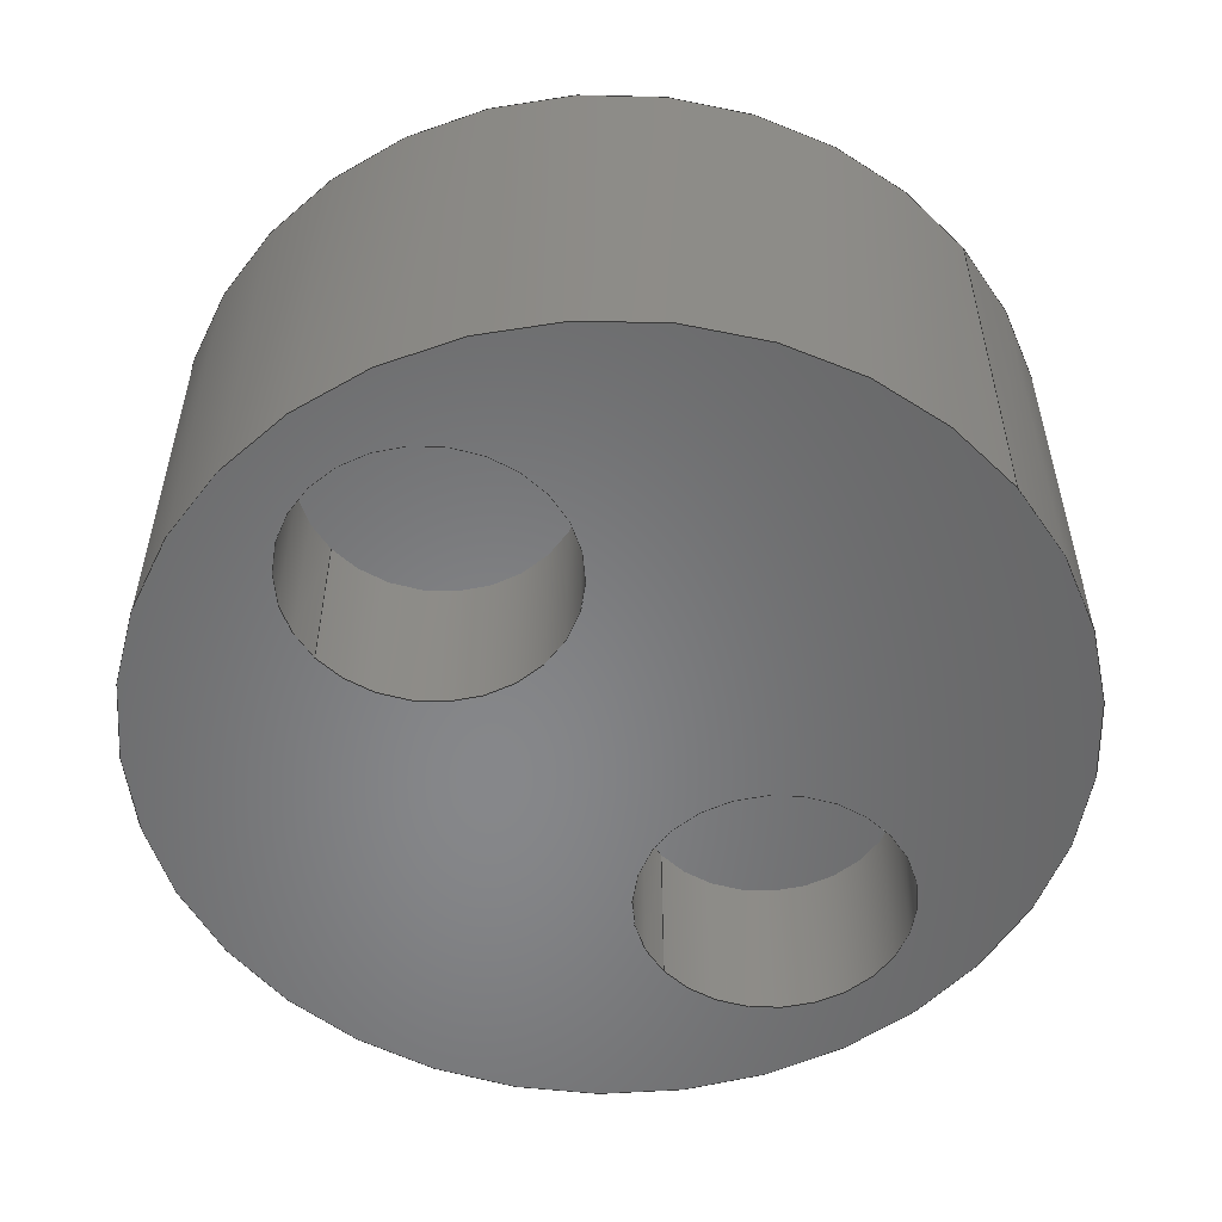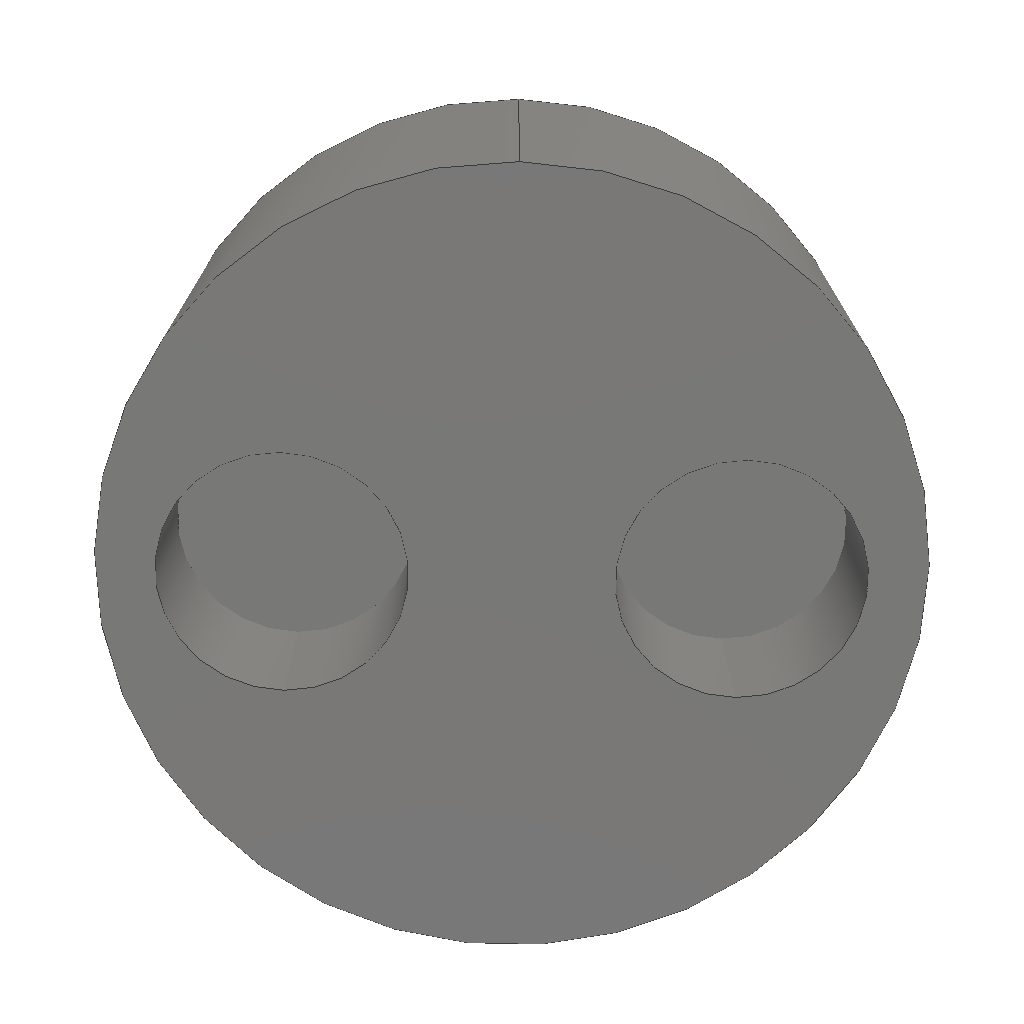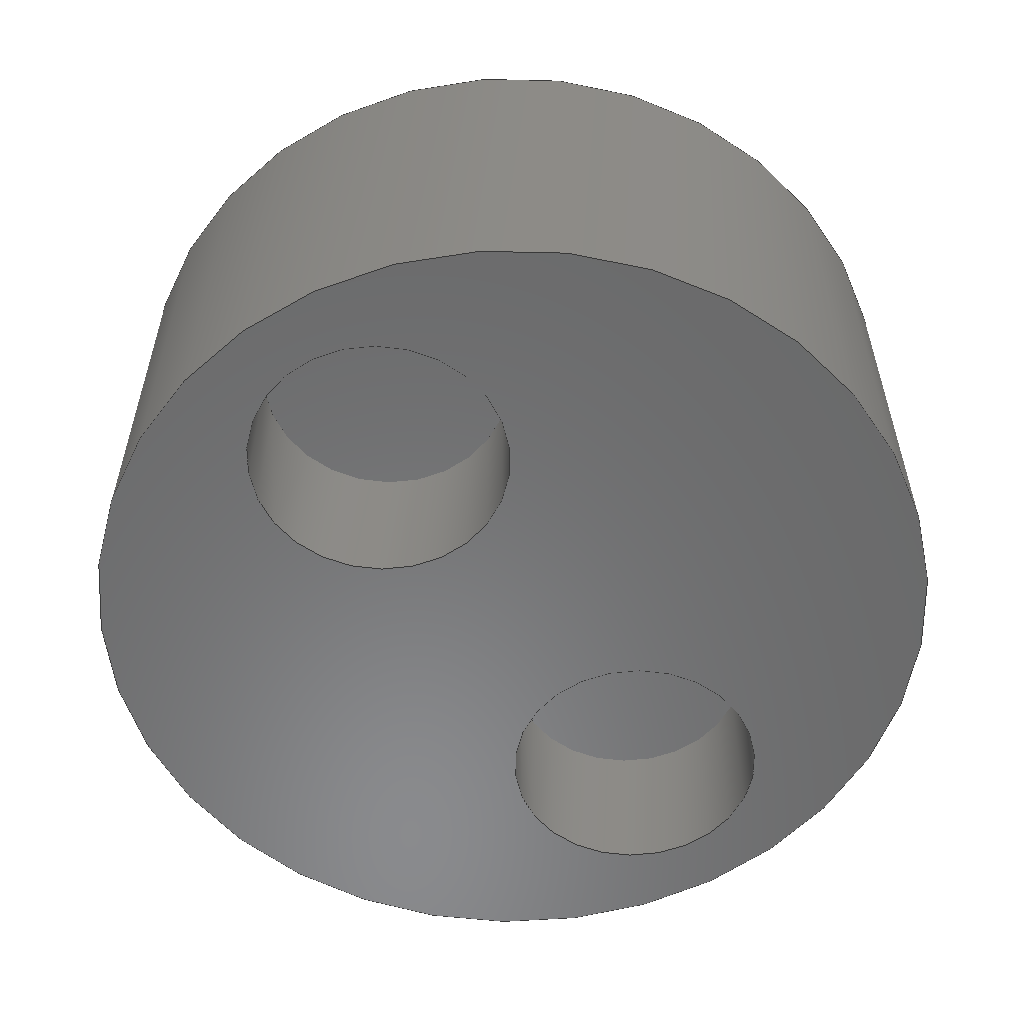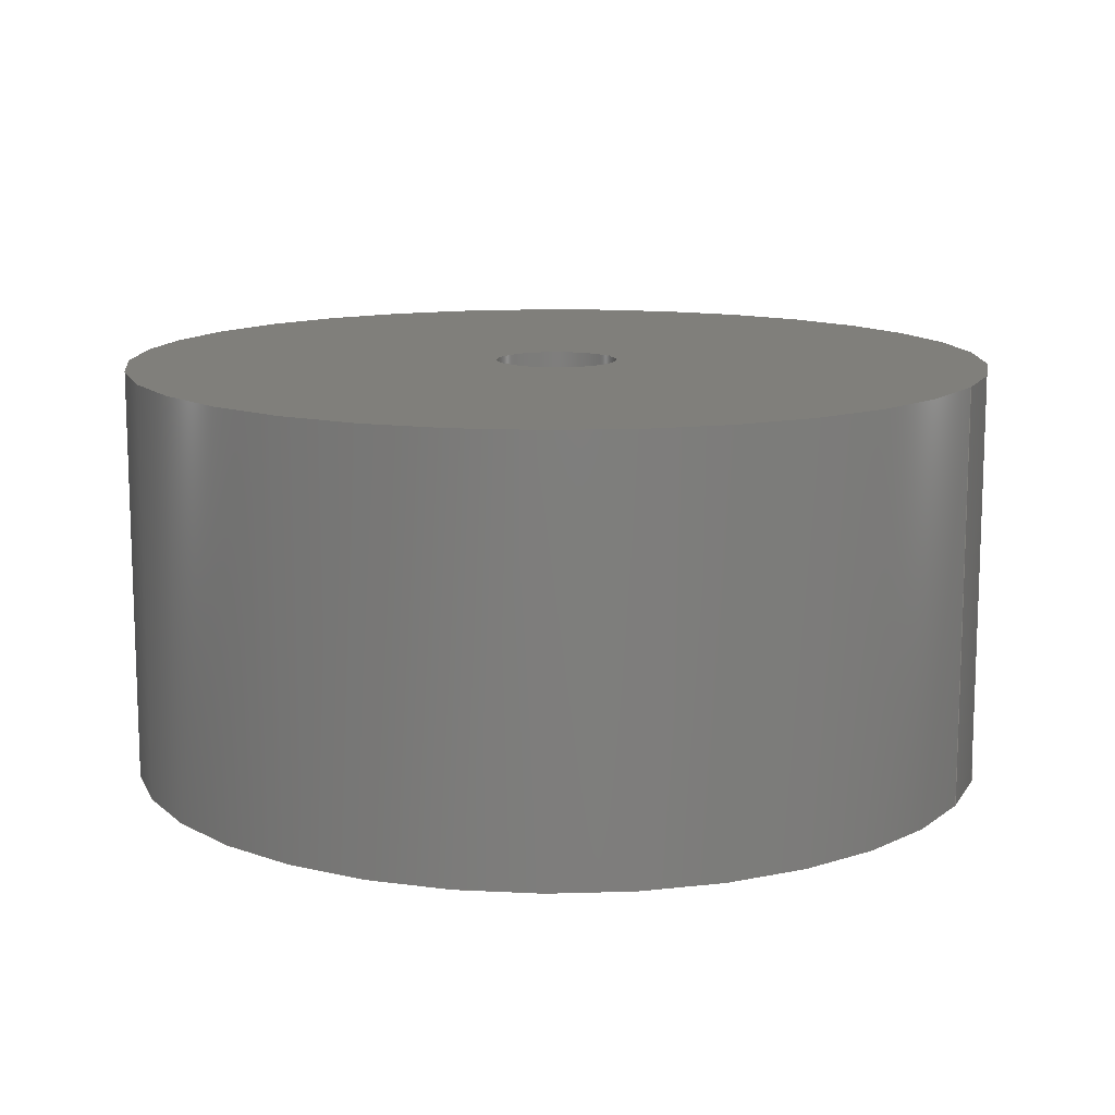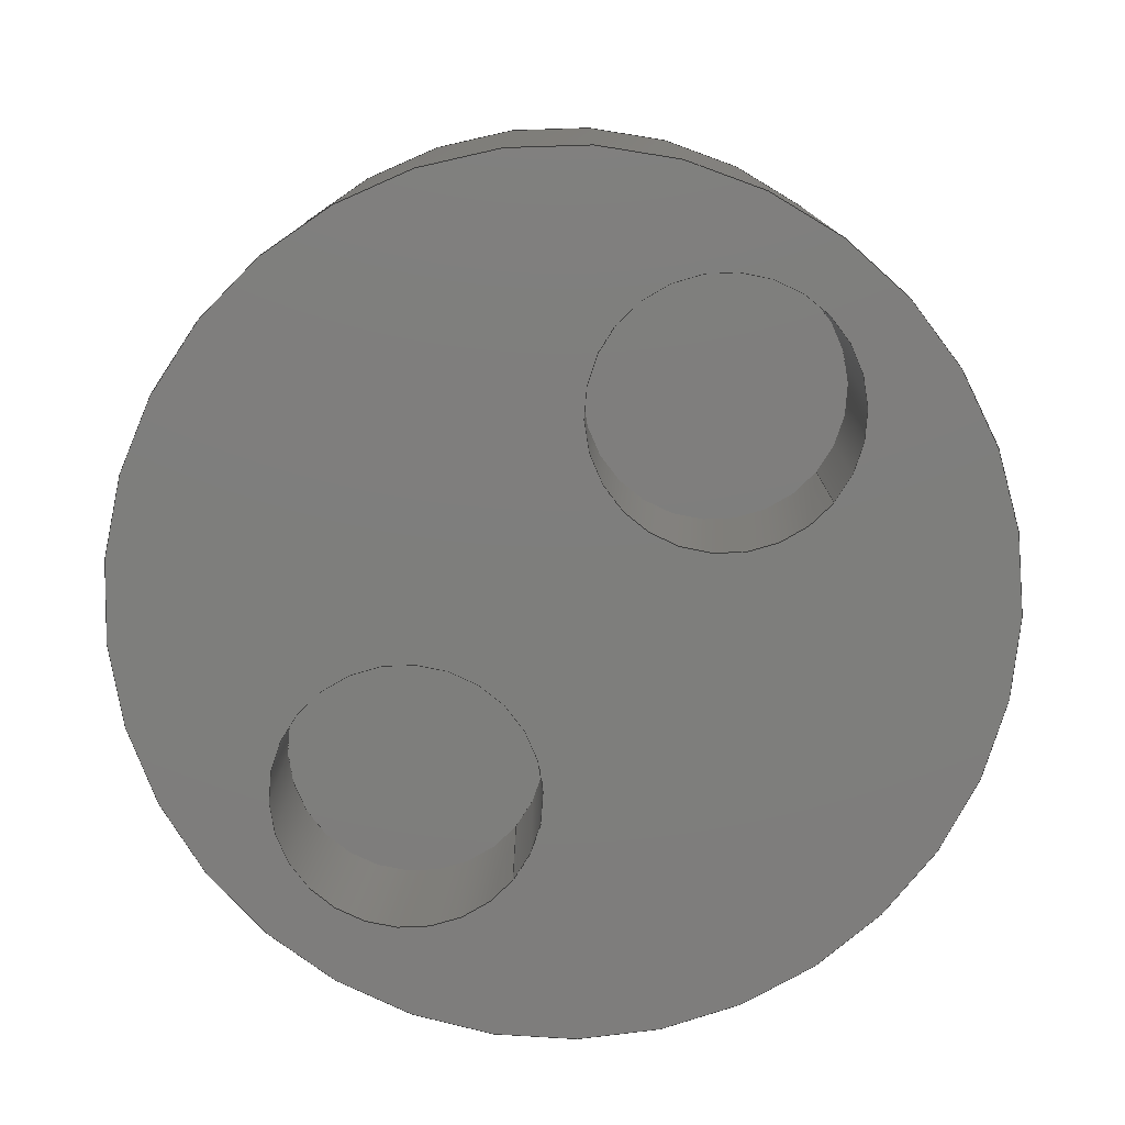
<metadata>
{"format":"step","ext":"stp","renderer":"f3d","projection":"perspective","resolution":1024,"background":"white","views":[{"elev":-54.0,"azim":39.5,"up":"+Z"},{"elev":-71.1,"azim":89.0,"up":"+Z"},{"elev":-56.3,"azim":-145.9,"up":"+Z"},{"elev":12.5,"azim":25.9,"up":"+Z"},{"elev":-77.8,"azim":140.9,"up":"+Z"}]}
</metadata>
<code>
ISO-10303-21;
DATA;
#1=MECHANICAL_CONTEXT('detailed design',#9,'mechanical');
#2=PRODUCT_RELATED_PRODUCT_CATEGORY('detail','',(#89));
#3=CC_DESIGN_SECURITY_CLASSIFICATION(#5,(#88));
#4=SECURITY_CLASSIFICATION_LEVEL('unclassified');
#5=SECURITY_CLASSIFICATION('name','Security for version',#4);
#6=SHAPE_DEFINITION_REPRESENTATION(#7,#258);
#7=PRODUCT_DEFINITION_SHAPE('','DefinitionDesc',#87);
#8=APPLICATION_PROTOCOL_DEFINITION('AP definition status',
'config_control_design',1994,#9);
#9=APPLICATION_CONTEXT(
'control the configuration of three dimensional design');
#10=DESIGN_CONTEXT('detailed design',#9,'design');
#11=PERSON_AND_ORGANIZATION_ROLE('creator');
#12=PERSON_AND_ORGANIZATION_ROLE('classification_officer');
#13=PERSON_AND_ORGANIZATION_ROLE('creator');
#14=PERSON_AND_ORGANIZATION_ROLE('design_supplier');
#15=PERSON_AND_ORGANIZATION_ROLE('design_owner');
#16=CC_DESIGN_PERSON_AND_ORGANIZATION_ASSIGNMENT(#48,#11,(#87));
#17=CC_DESIGN_PERSON_AND_ORGANIZATION_ASSIGNMENT(#51,#12,(#5));
#18=CC_DESIGN_PERSON_AND_ORGANIZATION_ASSIGNMENT(#52,#13,(#88));
#19=CC_DESIGN_PERSON_AND_ORGANIZATION_ASSIGNMENT(#53,#14,(#88));
#20=CC_DESIGN_PERSON_AND_ORGANIZATION_ASSIGNMENT(#54,#15,(#89));
#21=DATE_TIME_ROLE('creation_date');
#22=DATE_TIME_ROLE('classification_date');
#23=CC_DESIGN_DATE_AND_TIME_ASSIGNMENT(#77,#21,(#87));
#24=CC_DESIGN_DATE_AND_TIME_ASSIGNMENT(#80,#22,(#5));
#25=CC_DESIGN_APPROVAL(#84,(#87));
#26=CC_DESIGN_APPROVAL(#85,(#88));
#27=CC_DESIGN_APPROVAL(#86,(#5));
#28=APPROVAL_PERSON_ORGANIZATION(#47,#84,#55);
#29=APPROVAL_PERSON_ORGANIZATION(#49,#85,#56);
#30=APPROVAL_PERSON_ORGANIZATION(#50,#86,#57);
#31=ORGANIZATION('DEFINITION_APPROVEDBY_ORG_ID',
'DEFINITION_APPROVEDBY_ORG_NAME','DEFINITION_APPROVEDBY_ORG_DESCR');
#32=ORGANIZATION('DEF_CREATOR_ORG_ID','DEF_CREATOR_ORG_NAME',
'DEF_CREATOR_ORG_DESCR');
#33=ORGANIZATION('APPROVEDBY_ORG_ID','APPROVEDBY_ORG_NAME',
'APPROVEDBY_ORG_DESCR');
#34=ORGANIZATION('SECURITY_APPROVEDBY_ORG_ID',
'SECURITY_APPROVEDBY_ORG_NAME','SECURITY_APPROVEDBY_ORG_DESCR');
#35=ORGANIZATION('CLASSOFFICER_ORG_ID','CLASSOFFICER_ORG_NAME',
'CLASSOFFICER_ORG_DESCR');
#36=ORGANIZATION('CREATOR_ORG_ID','CREATOR_ORG_NAME','CREATOR_ORG_DESCR');
#37=ORGANIZATION('SUPPLIER_ORG_ID','SUPPLIER_ORG_NAME',
'SUPPLIER_ORG_DESCR');
#38=ORGANIZATION('OWNER_ORG_ID','OWNER_ORG_NAME','OWNER_ORG_DESCR');
#39=PERSON('DEFINITION_approverID','DEFINITION_APPROVEDBY_LASTNAME',
'DEFINITION_APPROVEDBY_FIRSTNAME',$,$,$);
#40=PERSON('DEF_createrID','DEF_CREATOR_LASTNAME',
'DEF_CREATOR_FIRSTNAME',$,$,$);
#41=PERSON('approverID','APPROVEDBY_LASTNAME','APPROVEDBY_FIRSTNAME',$,$,
$);
#42=PERSON('SECURITY_approverID','SECURITY_LASTNAME',
'SECURITY_APPROVEDBY_FIRSTNAME',$,$,$);
#43=PERSON('classifierID','CLASSOFFICER_LASTNAME',
'CLASSOFFICER_FIRSTNAME',$,$,$);
#44=PERSON('createrID','CREATOR_LASTNAME','CREATOR_FIRSTNAME',$,$,$);
#45=PERSON('supplierID','SUPPLIER_LASTNAME','SUPPLIER_FIRSTNAME',$,$,$);
#46=PERSON('ownerID','OWNER_LASTNAME','OWNER_FIRSTNAME',$,$,$);
#47=PERSON_AND_ORGANIZATION(#39,#31);
#48=PERSON_AND_ORGANIZATION(#40,#32);
#49=PERSON_AND_ORGANIZATION(#41,#33);
#50=PERSON_AND_ORGANIZATION(#42,#34);
#51=PERSON_AND_ORGANIZATION(#43,#35);
#52=PERSON_AND_ORGANIZATION(#44,#36);
#53=PERSON_AND_ORGANIZATION(#45,#37);
#54=PERSON_AND_ORGANIZATION(#46,#38);
#55=APPROVAL_ROLE('definition_approval');
#56=APPROVAL_ROLE('version_approval');
#57=APPROVAL_ROLE('security_approval');
#58=APPROVAL_DATE_TIME(#76,#84);
#59=APPROVAL_DATE_TIME(#78,#85);
#60=APPROVAL_DATE_TIME(#79,#86);
#61=COORDINATED_UNIVERSAL_TIME_OFFSET(8,0,.BEHIND.);
#62=COORDINATED_UNIVERSAL_TIME_OFFSET(8,0,.BEHIND.);
#63=COORDINATED_UNIVERSAL_TIME_OFFSET(8,0,.BEHIND.);
#64=COORDINATED_UNIVERSAL_TIME_OFFSET(8,0,.BEHIND.);
#65=COORDINATED_UNIVERSAL_TIME_OFFSET(8,0,.BEHIND.);
#66=LOCAL_TIME(12,6,58,#61);
#67=LOCAL_TIME(12,6,58,#62);
#68=LOCAL_TIME(12,6,58,#63);
#69=LOCAL_TIME(12,6,58,#64);
#70=LOCAL_TIME(12,6,58,#65);
#71=CALENDAR_DATE(2011,10,11);
#72=CALENDAR_DATE(2011,10,11);
#73=CALENDAR_DATE(2011,10,11);
#74=CALENDAR_DATE(2011,10,11);
#75=CALENDAR_DATE(2011,10,11);
#76=DATE_AND_TIME(#71,#66);
#77=DATE_AND_TIME(#72,#67);
#78=DATE_AND_TIME(#73,#68);
#79=DATE_AND_TIME(#74,#69);
#80=DATE_AND_TIME(#75,#70);
#81=APPROVAL_STATUS('not_yet_approved');
#82=APPROVAL_STATUS('not_yet_approved');
#83=APPROVAL_STATUS('not_yet_approved');
#84=APPROVAL(#81,'defintion approval');
#85=APPROVAL(#82,'version approval');
#86=APPROVAL(#83,'security approval');
#87=PRODUCT_DEFINITION('DefinitionID','DefinitionDesc',#88,#10);
#88=PRODUCT_DEFINITION_FORMATION_WITH_SPECIFIED_SOURCE(
'PRODUCT_VERSION_ID','PRODUCT_VERSION_DESCR',#89,.NOT_KNOWN.);
#89=PRODUCT('ID_1','magnet_holder','',(#1));
#90=(
LENGTH_UNIT()
NAMED_UNIT(*)
SI_UNIT(.CENTI.,.METRE.)
);
#91=(
NAMED_UNIT(*)
PLANE_ANGLE_UNIT()
SI_UNIT($,.RADIAN.)
);
#92=(
NAMED_UNIT(*)
SI_UNIT($,.STERADIAN.)
SOLID_ANGLE_UNIT()
);
#93=UNCERTAINTY_MEASURE_WITH_UNIT(LENGTH_MEASURE(1e-06),#90,
'DISTANCE_ACCURACY_VALUE',
'Maximum model space distance between geometric entities at asserted co
nnectivities');
#94=(
GEOMETRIC_REPRESENTATION_CONTEXT(3)
GLOBAL_UNCERTAINTY_ASSIGNED_CONTEXT((#93))
GLOBAL_UNIT_ASSIGNED_CONTEXT((#92,#91,#90))
REPRESENTATION_CONTEXT('ID1','3D')
);
#95=PLANE('',#184);
#96=PLANE('',#188);
#97=PLANE('',#192);
#98=PLANE('',#196);
#99=PLANE('',#197);
#100=VERTEX_POINT('',#229);
#101=VERTEX_POINT('',#231);
#102=VERTEX_POINT('',#235);
#103=VERTEX_POINT('',#237);
#104=VERTEX_POINT('',#241);
#105=VERTEX_POINT('',#243);
#106=VERTEX_POINT('',#247);
#107=VERTEX_POINT('',#249);
#108=CIRCLE('',#182,0.32);
#109=CIRCLE('',#183,0.32);
#110=CIRCLE('',#186,0.32);
#111=CIRCLE('',#187,0.32);
#112=CIRCLE('',#190,0.15);
#113=CIRCLE('',#191,0.15);
#114=CIRCLE('',#194,1.05);
#115=CIRCLE('',#195,1.05);
#116=EDGE_CURVE('',#100,#100,#108,.T.);
#117=EDGE_CURVE('',#101,#101,#109,.T.);
#118=EDGE_CURVE('',#102,#102,#110,.T.);
#119=EDGE_CURVE('',#103,#103,#111,.T.);
#120=EDGE_CURVE('',#104,#104,#112,.T.);
#121=EDGE_CURVE('',#105,#105,#113,.T.);
#122=EDGE_CURVE('',#106,#106,#114,.T.);
#123=EDGE_CURVE('',#107,#107,#115,.T.);
#124=ORIENTED_EDGE('',*,*,#116,.F.);
#125=ORIENTED_EDGE('',*,*,#117,.F.);
#126=ORIENTED_EDGE('',*,*,#116,.T.);
#127=ORIENTED_EDGE('',*,*,#118,.F.);
#128=ORIENTED_EDGE('',*,*,#119,.F.);
#129=ORIENTED_EDGE('',*,*,#118,.T.);
#130=ORIENTED_EDGE('',*,*,#120,.F.);
#131=ORIENTED_EDGE('',*,*,#121,.F.);
#132=ORIENTED_EDGE('',*,*,#120,.T.);
#133=ORIENTED_EDGE('',*,*,#122,.T.);
#134=ORIENTED_EDGE('',*,*,#123,.T.);
#135=ORIENTED_EDGE('',*,*,#121,.T.);
#136=ORIENTED_EDGE('',*,*,#122,.F.);
#137=ORIENTED_EDGE('',*,*,#117,.T.);
#138=ORIENTED_EDGE('',*,*,#119,.T.);
#139=ORIENTED_EDGE('',*,*,#123,.F.);
#140=EDGE_LOOP('',(#124));
#141=EDGE_LOOP('',(#125));
#142=EDGE_LOOP('',(#126));
#143=EDGE_LOOP('',(#127));
#144=EDGE_LOOP('',(#128));
#145=EDGE_LOOP('',(#129));
#146=EDGE_LOOP('',(#130));
#147=EDGE_LOOP('',(#131));
#148=EDGE_LOOP('',(#132));
#149=EDGE_LOOP('',(#133));
#150=EDGE_LOOP('',(#134));
#151=EDGE_LOOP('',(#135));
#152=EDGE_LOOP('',(#136));
#153=EDGE_LOOP('',(#137));
#154=EDGE_LOOP('',(#138));
#155=EDGE_LOOP('',(#139));
#156=FACE_BOUND('',#140,.T.);
#157=FACE_BOUND('',#141,.T.);
#158=FACE_BOUND('',#142,.T.);
#159=FACE_BOUND('',#143,.T.);
#160=FACE_BOUND('',#144,.T.);
#161=FACE_BOUND('',#145,.T.);
#162=FACE_BOUND('',#146,.T.);
#163=FACE_BOUND('',#147,.T.);
#164=FACE_BOUND('',#148,.T.);
#165=FACE_BOUND('',#149,.T.);
#166=FACE_BOUND('',#150,.T.);
#167=FACE_BOUND('',#151,.T.);
#168=FACE_BOUND('',#152,.T.);
#169=FACE_BOUND('',#153,.T.);
#170=FACE_BOUND('',#154,.T.);
#171=FACE_BOUND('',#155,.T.);
#172=ADVANCED_FACE('',(#156,#157),#252,.F.);
#173=ADVANCED_FACE('',(#158),#95,.F.);
#174=ADVANCED_FACE('',(#159,#160),#253,.F.);
#175=ADVANCED_FACE('',(#161),#96,.T.);
#176=ADVANCED_FACE('',(#162,#163),#254,.F.);
#177=ADVANCED_FACE('',(#164),#97,.T.);
#178=ADVANCED_FACE('',(#165,#166),#255,.T.);
#179=ADVANCED_FACE('',(#167,#168),#98,.T.);
#180=ADVANCED_FACE('',(#169,#170,#171),#99,.F.);
#181=AXIS2_PLACEMENT_3D('',#227,#198,#199);
#182=AXIS2_PLACEMENT_3D('',#228,#200,#201);
#183=AXIS2_PLACEMENT_3D('',#230,#202,#203);
#184=AXIS2_PLACEMENT_3D('',#232,#204,$);
#185=AXIS2_PLACEMENT_3D('',#233,#205,#206);
#186=AXIS2_PLACEMENT_3D('',#234,#207,#208);
#187=AXIS2_PLACEMENT_3D('',#236,#209,#210);
#188=AXIS2_PLACEMENT_3D('',#238,#211,$);
#189=AXIS2_PLACEMENT_3D('',#239,#212,#213);
#190=AXIS2_PLACEMENT_3D('',#240,#214,#215);
#191=AXIS2_PLACEMENT_3D('',#242,#216,#217);
#192=AXIS2_PLACEMENT_3D('',#244,#218,$);
#193=AXIS2_PLACEMENT_3D('',#245,#219,#220);
#194=AXIS2_PLACEMENT_3D('',#246,#221,#222);
#195=AXIS2_PLACEMENT_3D('',#248,#223,#224);
#196=AXIS2_PLACEMENT_3D('',#250,#225,$);
#197=AXIS2_PLACEMENT_3D('',#251,#226,$);
#198=DIRECTION('',(0,0,1));
#199=DIRECTION('',(-0.32,0,0));
#200=DIRECTION('',(0,0,-1));
#201=DIRECTION('',(-0.32,0,0));
#202=DIRECTION('',(0,0,1));
#203=DIRECTION('',(-0.32,0,0));
#204=DIRECTION('',(0,0,1));
#205=DIRECTION('',(0,0,1));
#206=DIRECTION('',(-0.32,0,0));
#207=DIRECTION('',(0,0,-1));
#208=DIRECTION('',(-0.32,0,0));
#209=DIRECTION('',(0,0,1));
#210=DIRECTION('',(-0.32,0,0));
#211=DIRECTION('',(0,0,-1));
#212=DIRECTION('',(0,0,-1));
#213=DIRECTION('',(0.15,0,0));
#214=DIRECTION('',(0,0,1));
#215=DIRECTION('',(0.15,0,0));
#216=DIRECTION('',(0,0,-1));
#217=DIRECTION('',(0.15,0,0));
#218=DIRECTION('',(0,0,1));
#219=DIRECTION('',(0,0,1));
#220=DIRECTION('',(1.05,0,0));
#221=DIRECTION('',(0,0,-1));
#222=DIRECTION('',(1.05,0,0));
#223=DIRECTION('',(0,0,1));
#224=DIRECTION('',(1.05,0,0));
#225=DIRECTION('',(0,0,1));
#226=DIRECTION('',(0,0,1));
#227=CARTESIAN_POINT('',(0,-0.58,0));
#228=CARTESIAN_POINT('',(0,-0.58,0.4));
#229=CARTESIAN_POINT('',(-0.32,-0.58,0.4));
#230=CARTESIAN_POINT('',(0,-0.58,0));
#231=CARTESIAN_POINT('',(-0.32,-0.58,0));
#232=CARTESIAN_POINT('',(0,-0.58,0.4));
#233=CARTESIAN_POINT('',(0,0.58,0));
#234=CARTESIAN_POINT('',(0,0.58,0.4));
#235=CARTESIAN_POINT('',(-0.32,0.58,0.4));
#236=CARTESIAN_POINT('',(0,0.58,0));
#237=CARTESIAN_POINT('',(-0.32,0.58,0));
#238=CARTESIAN_POINT('',(0,0.58,0.4));
#239=CARTESIAN_POINT('',(0,0,1));
#240=CARTESIAN_POINT('',(0,0,0.2));
#241=CARTESIAN_POINT('',(0.15,0,0.2));
#242=CARTESIAN_POINT('',(0,0,1));
#243=CARTESIAN_POINT('',(0.15,0,1));
#244=CARTESIAN_POINT('',(0,0,0.2));
#245=CARTESIAN_POINT('',(0,0,0));
#246=CARTESIAN_POINT('',(0,0,1));
#247=CARTESIAN_POINT('',(1.05,0,1));
#248=CARTESIAN_POINT('',(0,0,0));
#249=CARTESIAN_POINT('',(1.05,0,0));
#250=CARTESIAN_POINT('',(0,0,1));
#251=CARTESIAN_POINT('',(0,0,0));
#252=CYLINDRICAL_SURFACE('',#181,0.32);
#253=CYLINDRICAL_SURFACE('',#185,0.32);
#254=CYLINDRICAL_SURFACE('',#189,0.15);
#255=CYLINDRICAL_SURFACE('',#193,1.05);
#256=CLOSED_SHELL('',(#172,#173,#174,#175,#176,#177,#178,#179,#180));
#257=MANIFOLD_SOLID_BREP('',#256);
#258=ADVANCED_BREP_SHAPE_REPRESENTATION('',(#257),#94);
ENDSEC;
END-ISO-10303-21;

</code>
